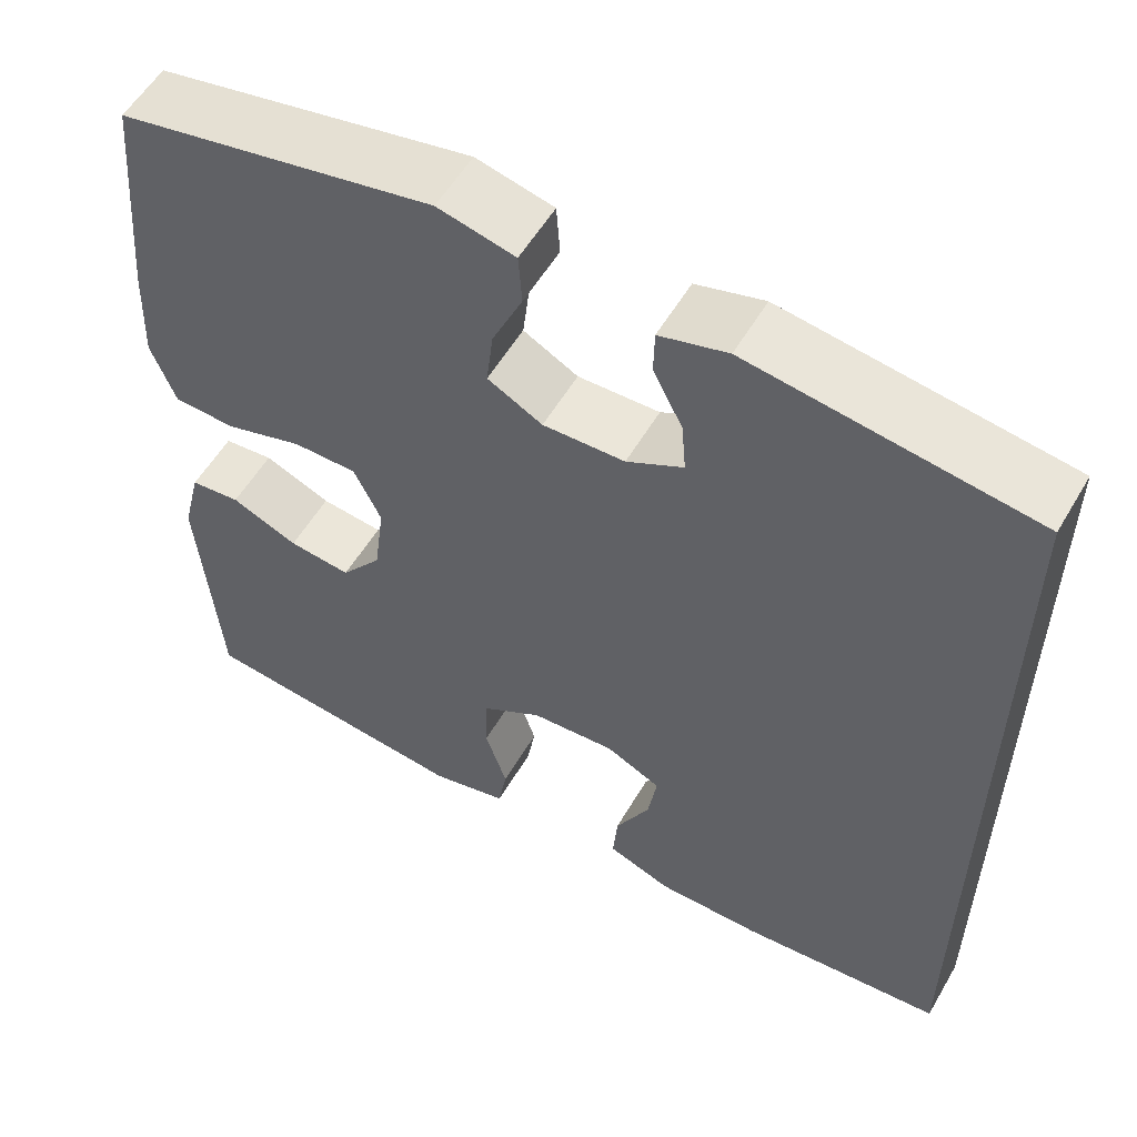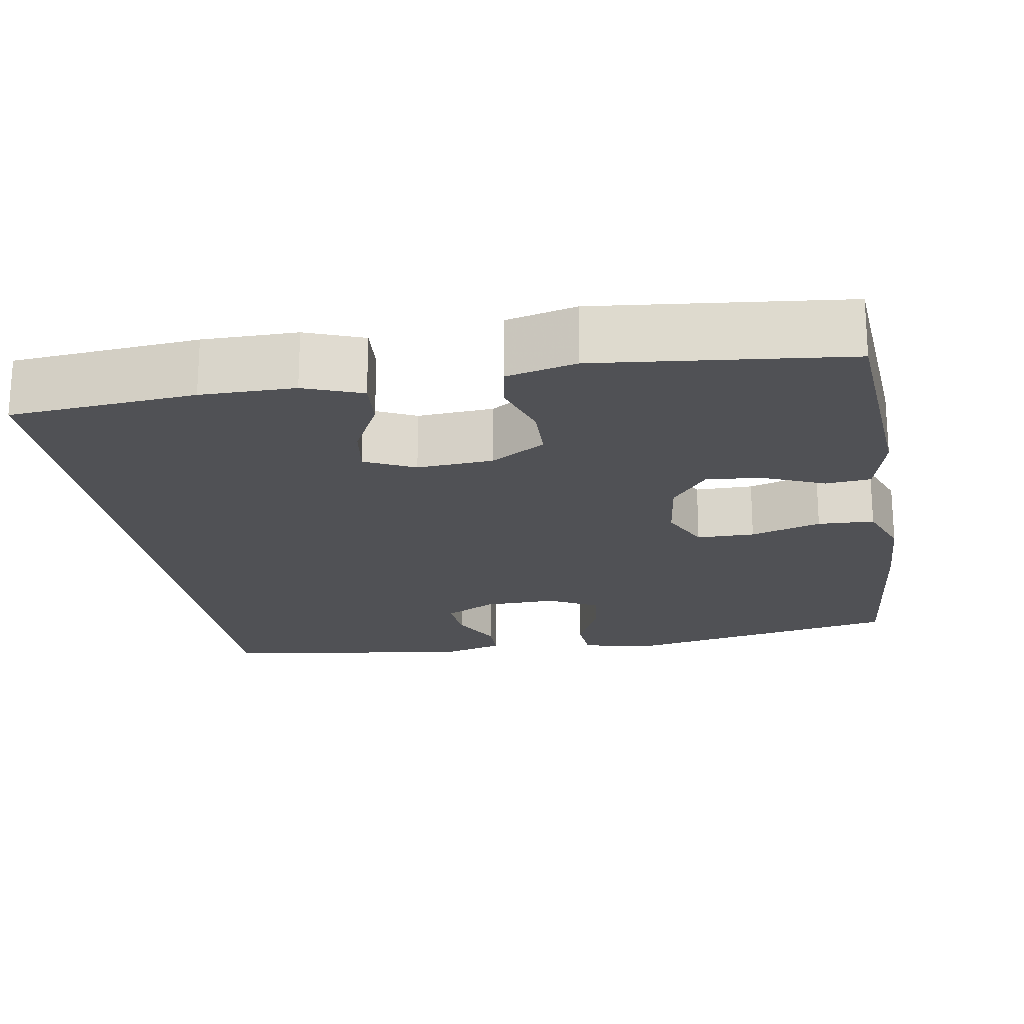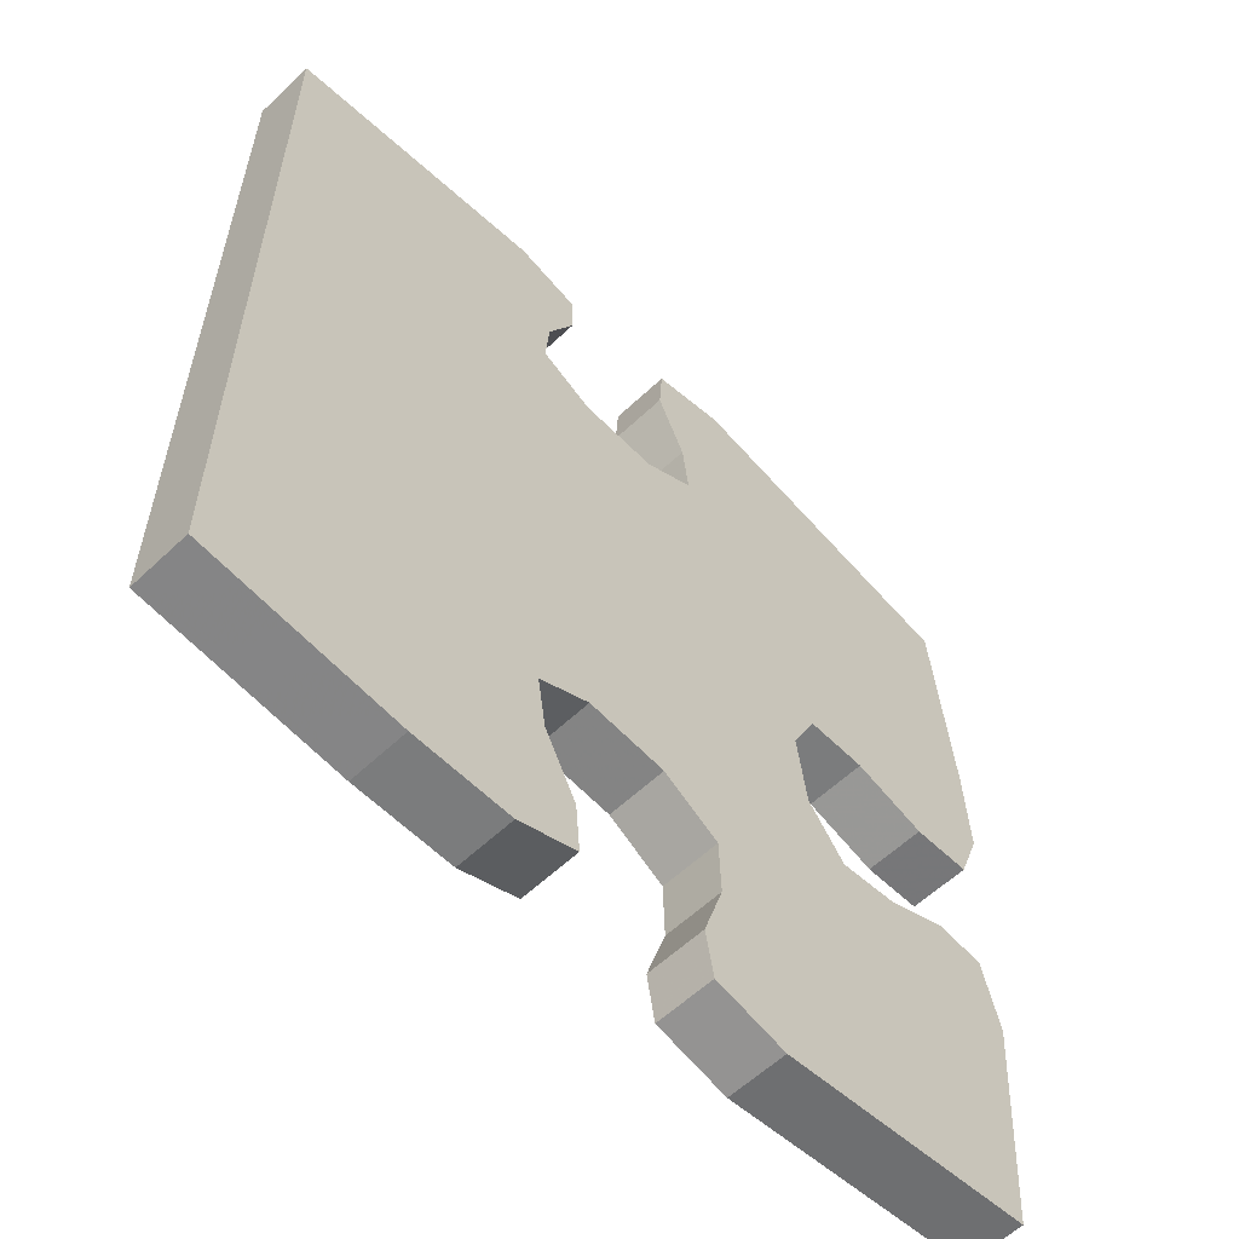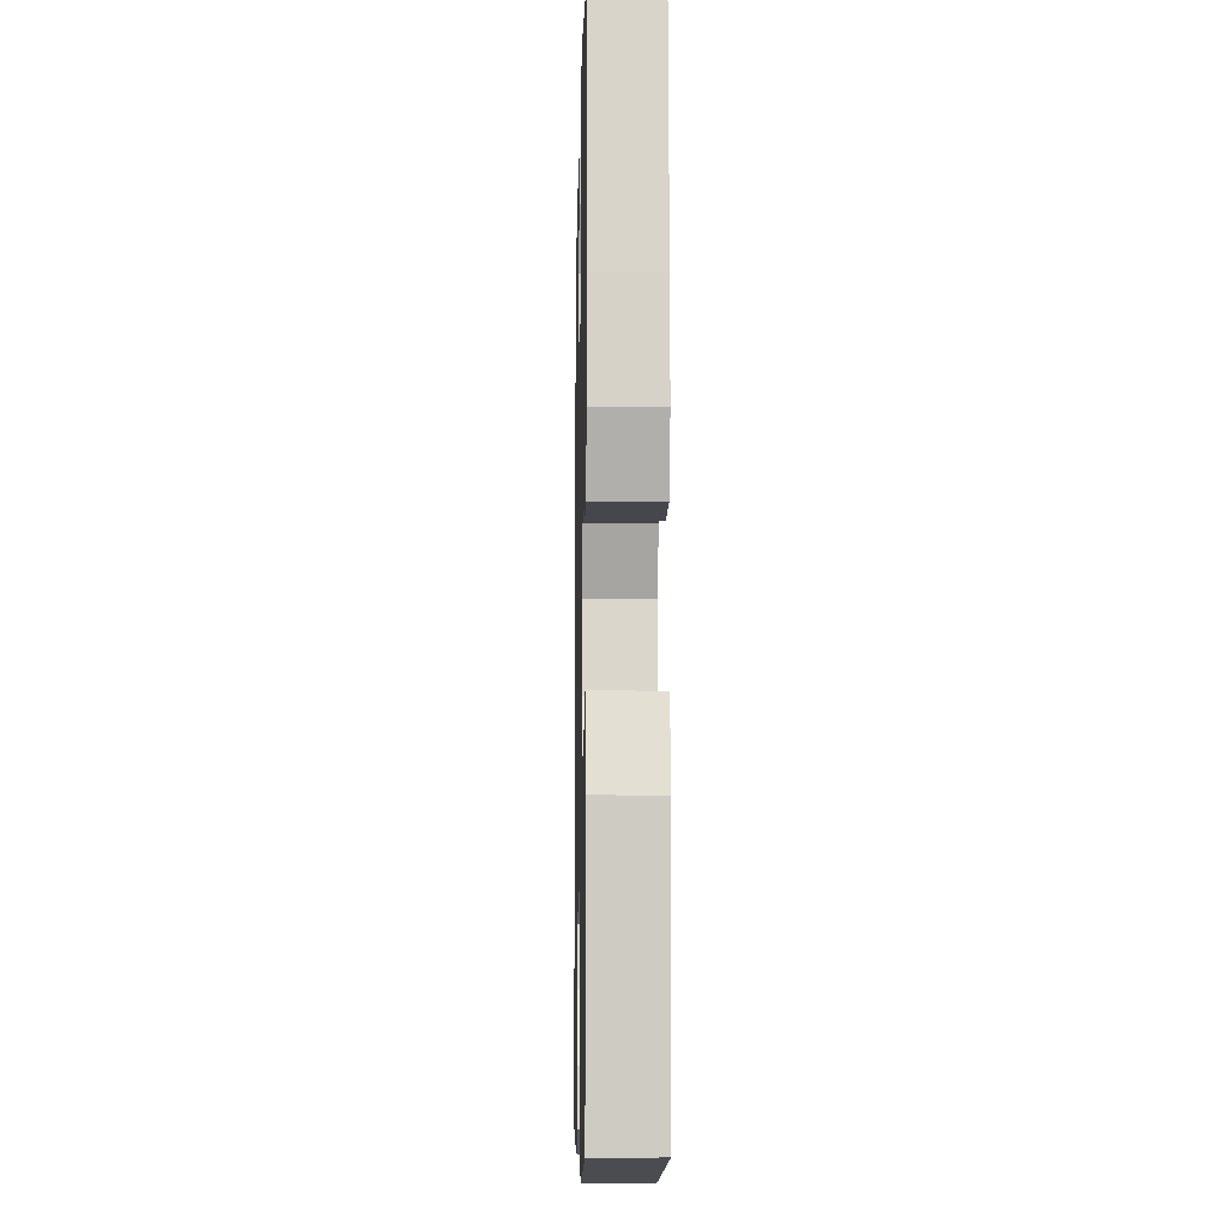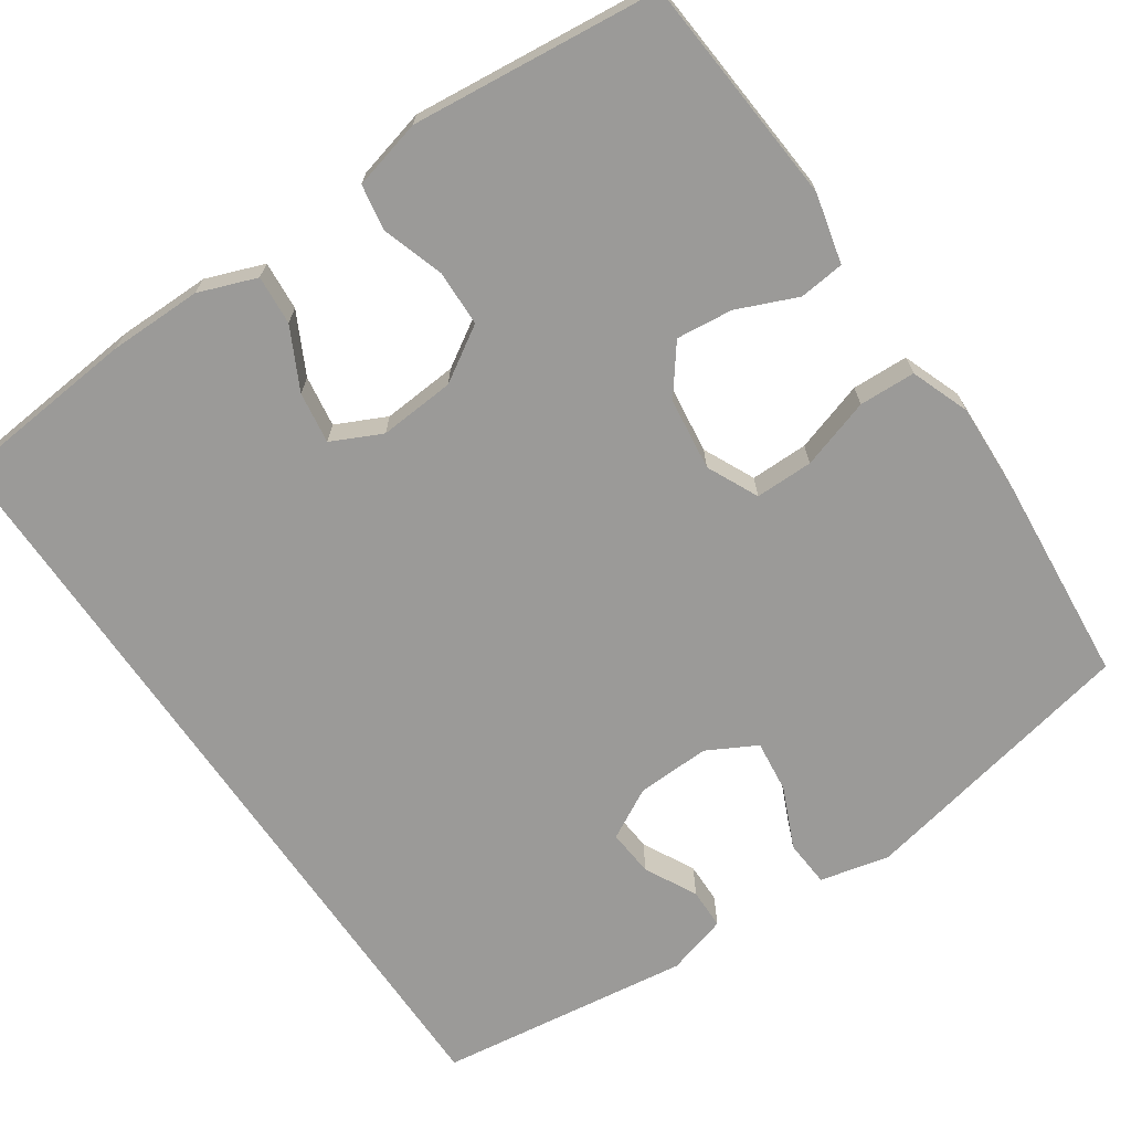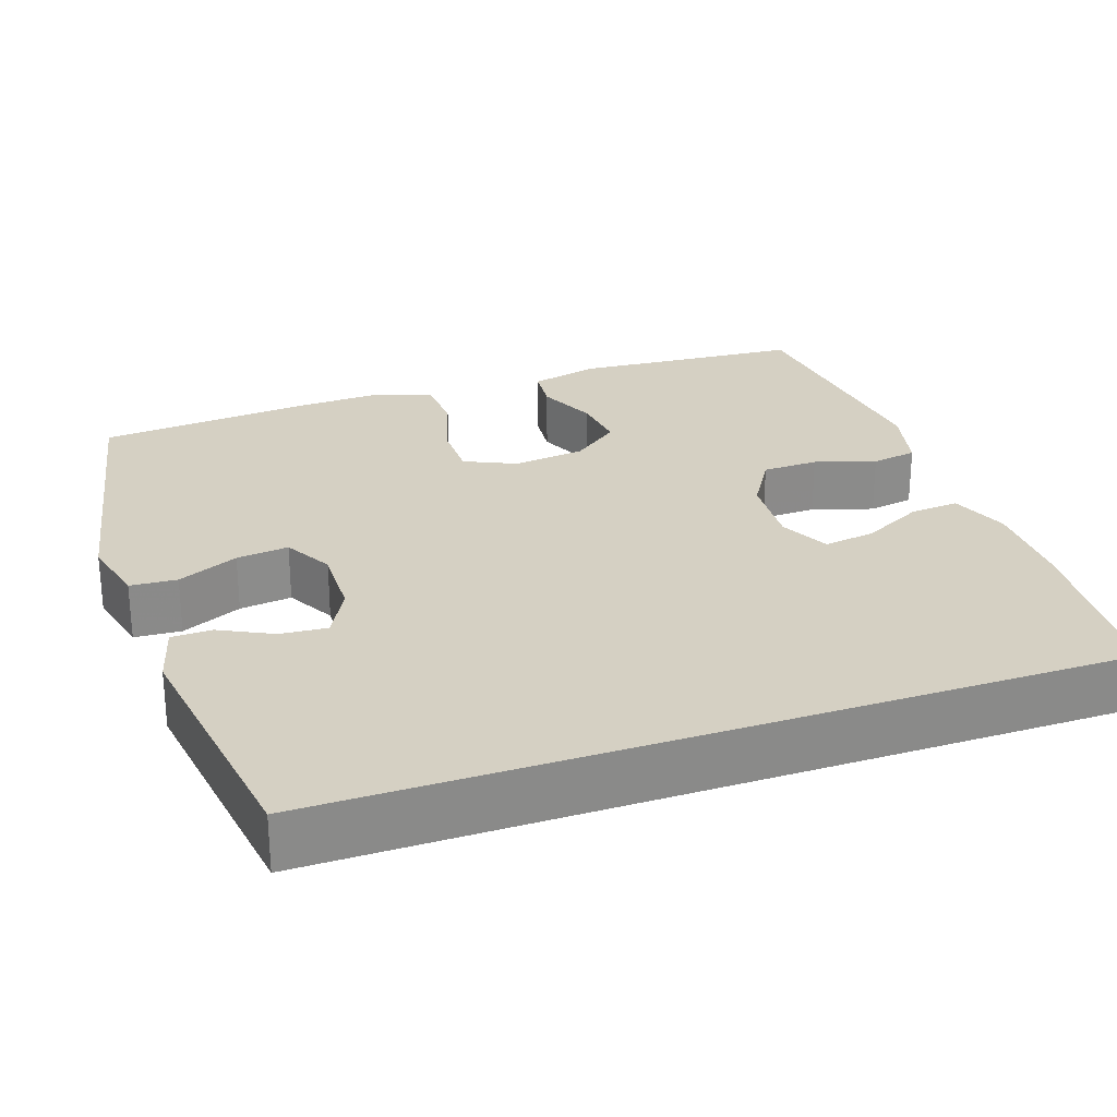
<metadata>
{"format":"obj","ext":"obj","renderer":"f3d","projection":"perspective","resolution":1024,"background":"white","views":[{"elev":56.2,"azim":30.1,"up":"+Z"},{"elev":-20.2,"azim":-170.5,"up":"+Y"},{"elev":-58.7,"azim":134.3,"up":"+Z"},{"elev":-8.6,"azim":-91.3,"up":"+Z"},{"elev":-69.4,"azim":-145.5,"up":"+Y"},{"elev":26.4,"azim":70.8,"up":"+Y"}]}
</metadata>
<code>
v 0.5 0.07 0.507
v 0.5 0.07 -0.498
v 0.263 0.07 -0.519
v 0.143 0.07 -0.519
v 0.069 0.07 -0.491
v 0.074 0.07 -0.428
v 0.114 0.07 -0.35
v 0.124 0.07 -0.284
v 0.06 0.07 -0.253
v -0.037 0.07 -0.26
v -0.107 0.07 -0.303
v -0.109 0.07 -0.375
v -0.084 0.07 -0.453
v -0.094 0.07 -0.512
v -0.183 0.07 -0.534
v -0.5 0.07 -0.5
v -0.522 0.07 -0.207
v -0.5 0.07 -0.118
v -0.442 0.07 -0.112
v -0.365 0.07 -0.145
v -0.293 0.07 -0.153
v -0.246 0.07 -0.092
v -0.234 0.07 0.001
v -0.265 0.07 0.067
v -0.339 0.07 0.067
v -0.429 0.07 0.039
v -0.501 0.07 0.042
v -0.529 0.07 0.117
v -0.524 0.07 0.234
v -0.5 0.07 0.5
v -0.137 0.07 0.573
v -0.048 0.07 0.552
v -0.044 0.07 0.492
v -0.079 0.07 0.414
v -0.087 0.07 0.347
v -0.024 0.07 0.313
v 0.07 0.07 0.316
v 0.135 0.07 0.351
v 0.13 0.07 0.411
v 0.096 0.07 0.478
v 0.097 0.07 0.53
v 0.175 0.07 0.552
v 0.5 0 0.507
v 0.5 0 -0.498
v 0.263 0 -0.519
v 0.143 0 -0.519
v 0.069 0 -0.491
v 0.074 0 -0.428
v 0.114 0 -0.35
v 0.124 0 -0.284
v 0.06 0 -0.253
v -0.037 0 -0.26
v -0.107 0 -0.303
v -0.109 0 -0.375
v -0.084 0 -0.453
v -0.094 0 -0.512
v -0.183 0 -0.534
v -0.5 0 -0.5
v -0.522 0 -0.207
v -0.5 0 -0.118
v -0.442 0 -0.112
v -0.365 0 -0.145
v -0.293 0 -0.153
v -0.246 0 -0.092
v -0.234 0 0.001
v -0.265 0 0.067
v -0.339 0 0.067
v -0.429 0 0.039
v -0.501 0 0.042
v -0.529 0 0.117
v -0.524 0 0.234
v -0.5 0 0.5
v -0.137 0 0.573
v -0.048 0 0.552
v -0.044 0 0.492
v -0.079 0 0.414
v -0.087 0 0.347
v -0.024 0 0.313
v 0.07 0 0.316
v 0.135 0 0.351
v 0.13 0 0.411
v 0.096 0 0.478
v 0.097 0 0.53
v 0.175 0 0.552
f 41 42 1
f 40 41 1
f 39 40 1
f 1 2 3
f 39 1 3
f 38 39 3
f 37 38 3
f 36 37 3
f 35 36 3
f 32 33 34
f 31 32 34
f 30 31 34
f 29 30 34
f 28 29 34
f 27 28 34
f 26 27 34
f 25 26 34
f 24 25 34 35
f 23 24 35
f 22 23 35
f 18 19 20
f 17 18 20
f 16 17 20
f 15 16 20
f 14 15 20
f 13 14 20
f 12 13 20
f 11 12 20 21
f 10 11 21 22
f 5 6 7
f 4 5 7
f 3 4 7
f 3 7 8
f 35 3 8
f 9 10 22 35
f 8 9 35
f 43 84 83
f 43 83 82
f 43 82 81
f 45 44 43
f 45 43 81
f 45 81 80
f 45 80 79
f 45 79 78
f 45 78 77
f 76 75 74
f 76 74 73
f 76 73 72
f 76 72 71
f 76 71 70
f 76 70 69
f 76 69 68
f 76 68 67
f 77 76 67 66
f 77 66 65
f 77 65 64
f 62 61 60
f 62 60 59
f 62 59 58
f 62 58 57
f 62 57 56
f 62 56 55
f 62 55 54
f 63 62 54 53
f 64 63 53 52
f 49 48 47
f 49 47 46
f 49 46 45
f 50 49 45
f 50 45 77
f 77 64 52 51
f 77 51 50
f 1 43 44 2
f 2 44 45 3
f 3 45 46 4
f 4 46 47 5
f 5 47 48 6
f 6 48 49 7
f 7 49 50 8
f 8 50 51 9
f 9 51 52 10
f 10 52 53 11
f 11 53 54 12
f 12 54 55 13
f 13 55 56 14
f 14 56 57 15
f 15 57 58 16
f 16 58 59 17
f 17 59 60 18
f 18 60 61 19
f 19 61 62 20
f 20 62 63 21
f 21 63 64 22
f 22 64 65 23
f 23 65 66 24
f 24 66 67 25
f 25 67 68 26
f 26 68 69 27
f 27 69 70 28
f 28 70 71 29
f 29 71 72 30
f 30 72 73 31
f 31 73 74 32
f 32 74 75 33
f 33 75 76 34
f 34 76 77 35
f 35 77 78 36
f 36 78 79 37
f 37 79 80 38
f 38 80 81 39
f 39 81 82 40
f 40 82 83 41
f 41 83 84 42
f 42 84 43 1

</code>
